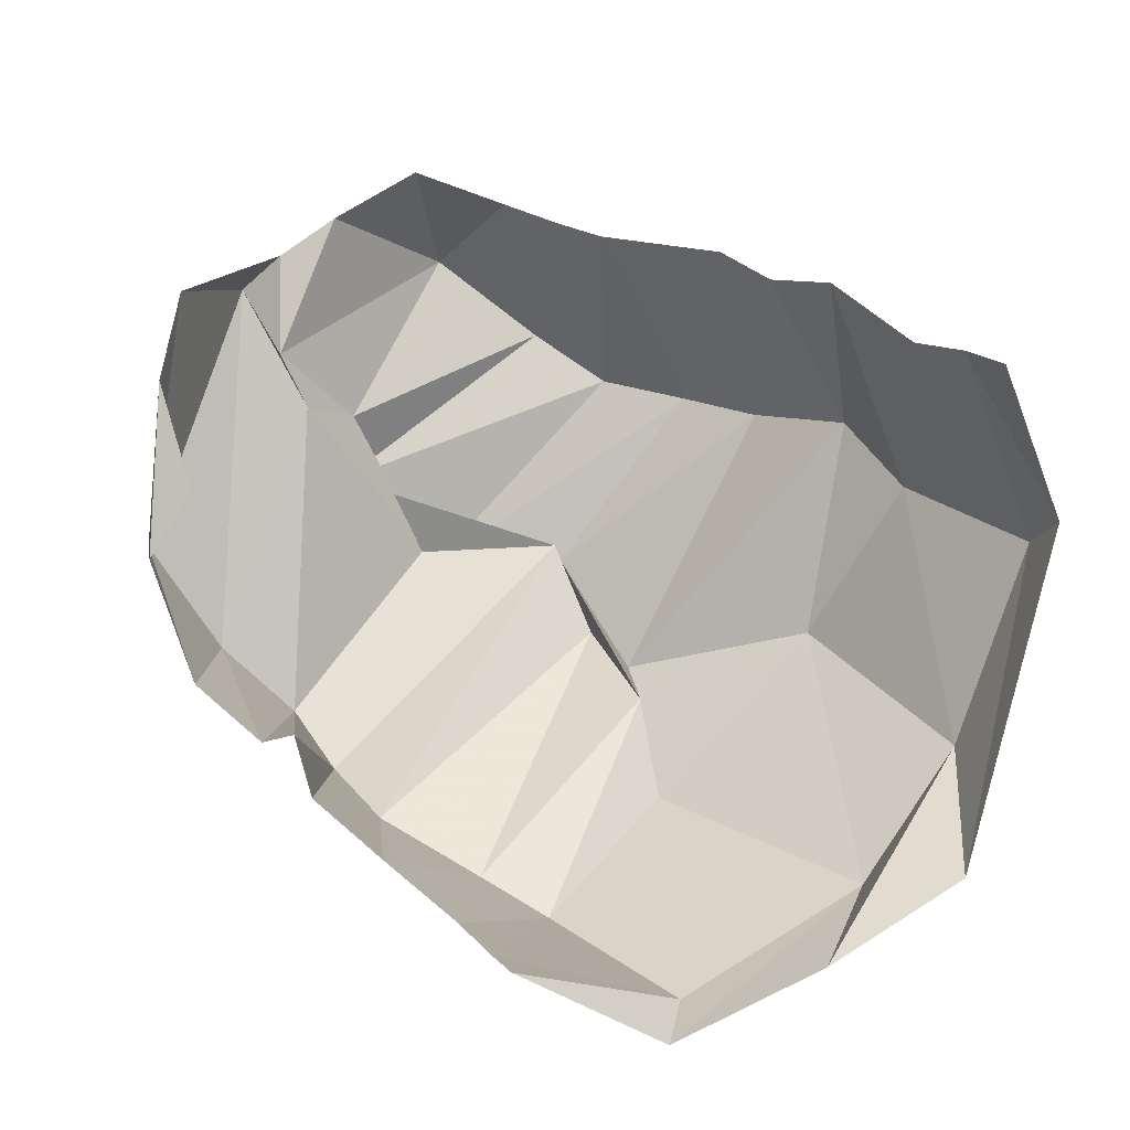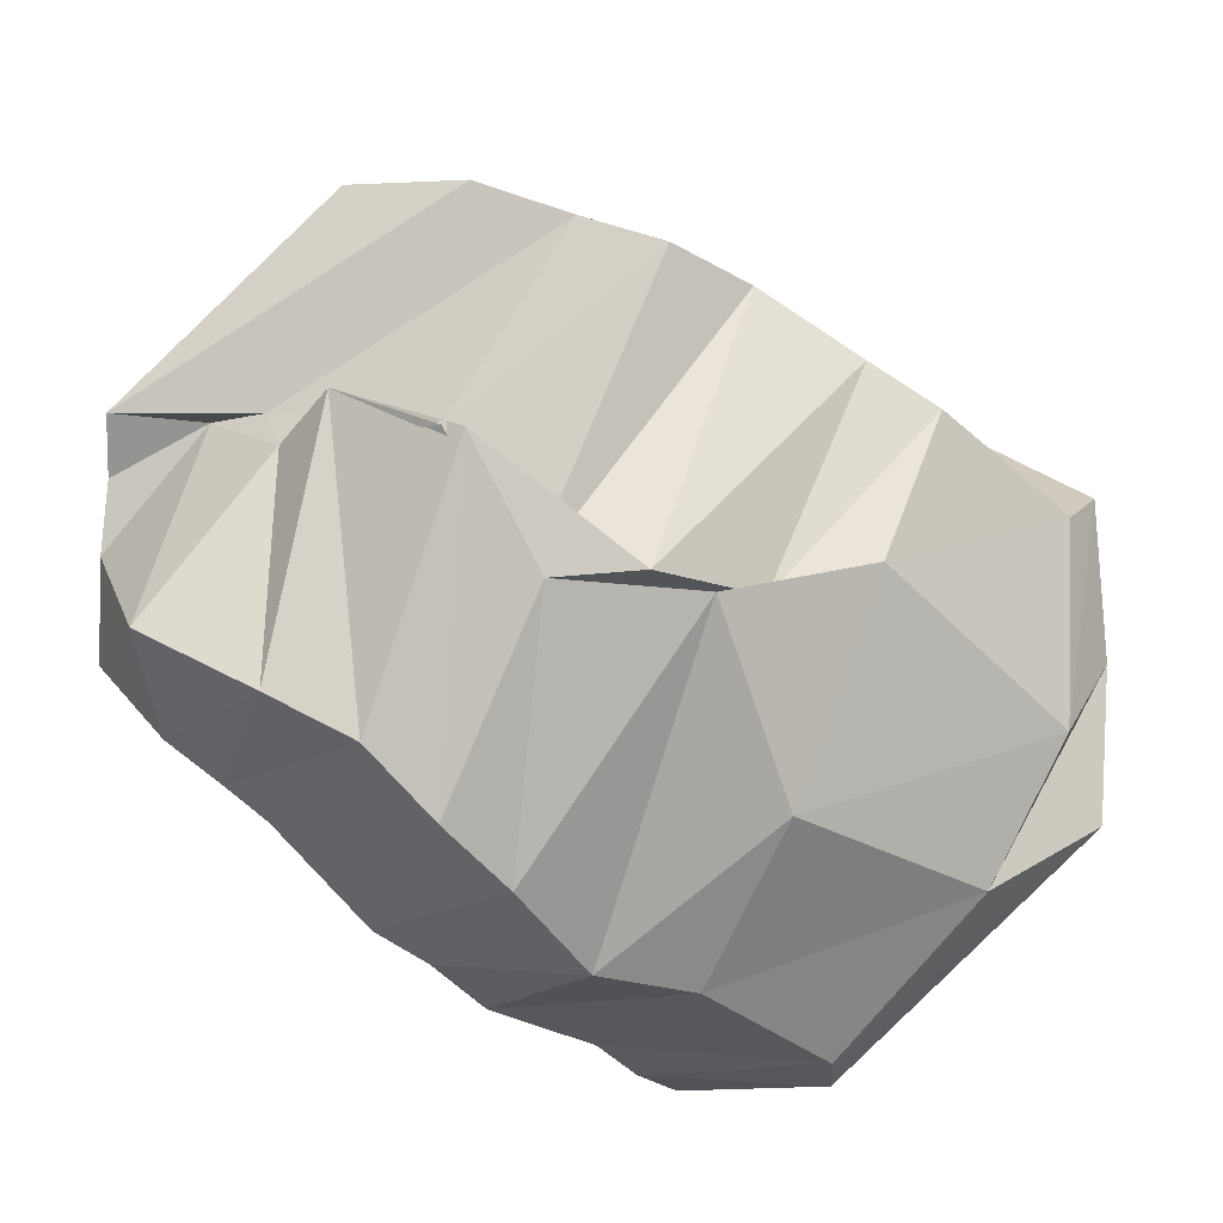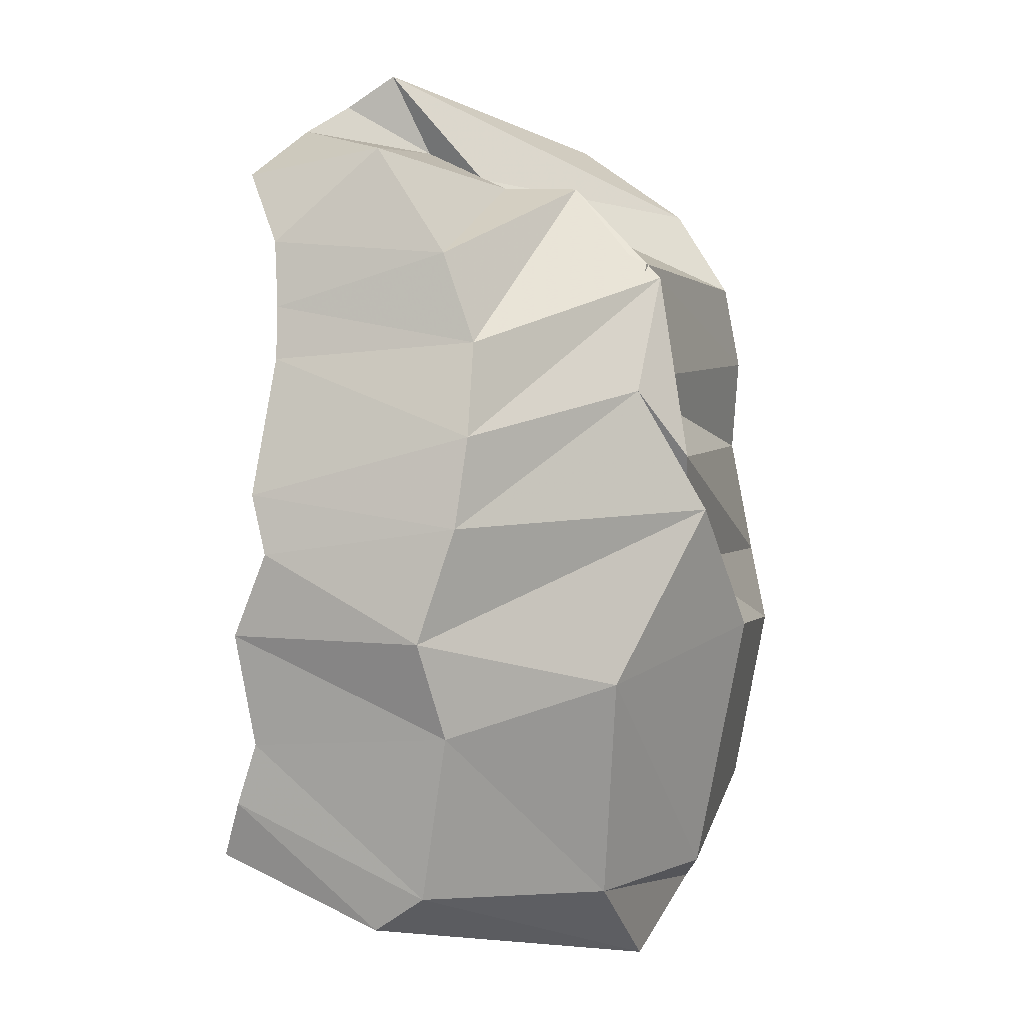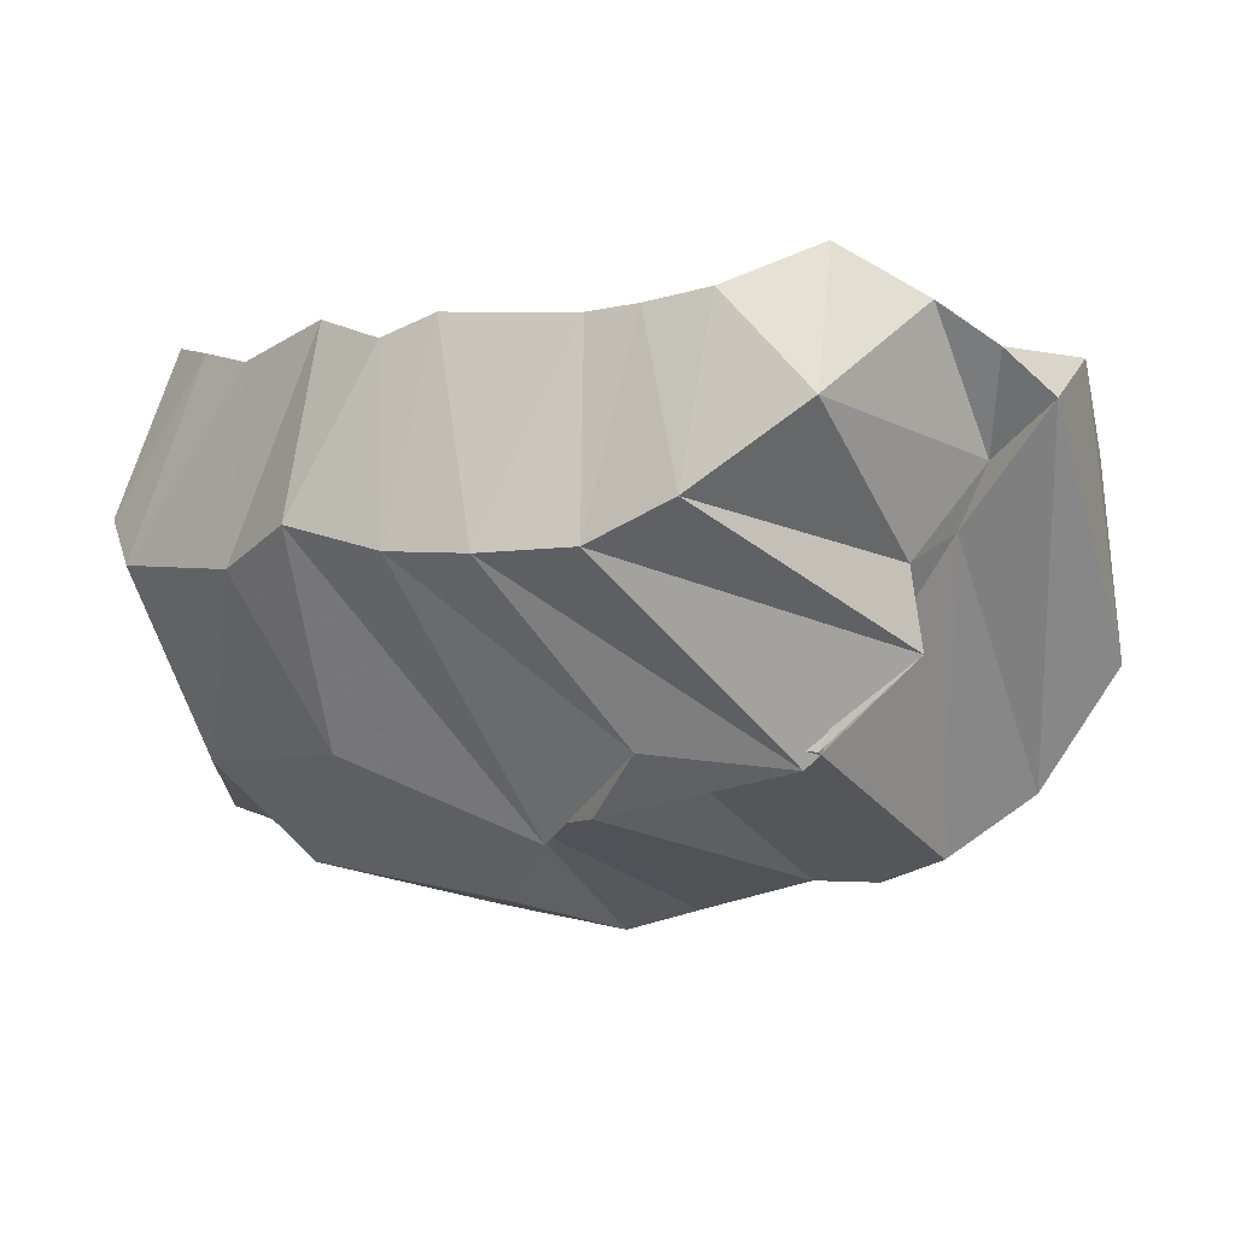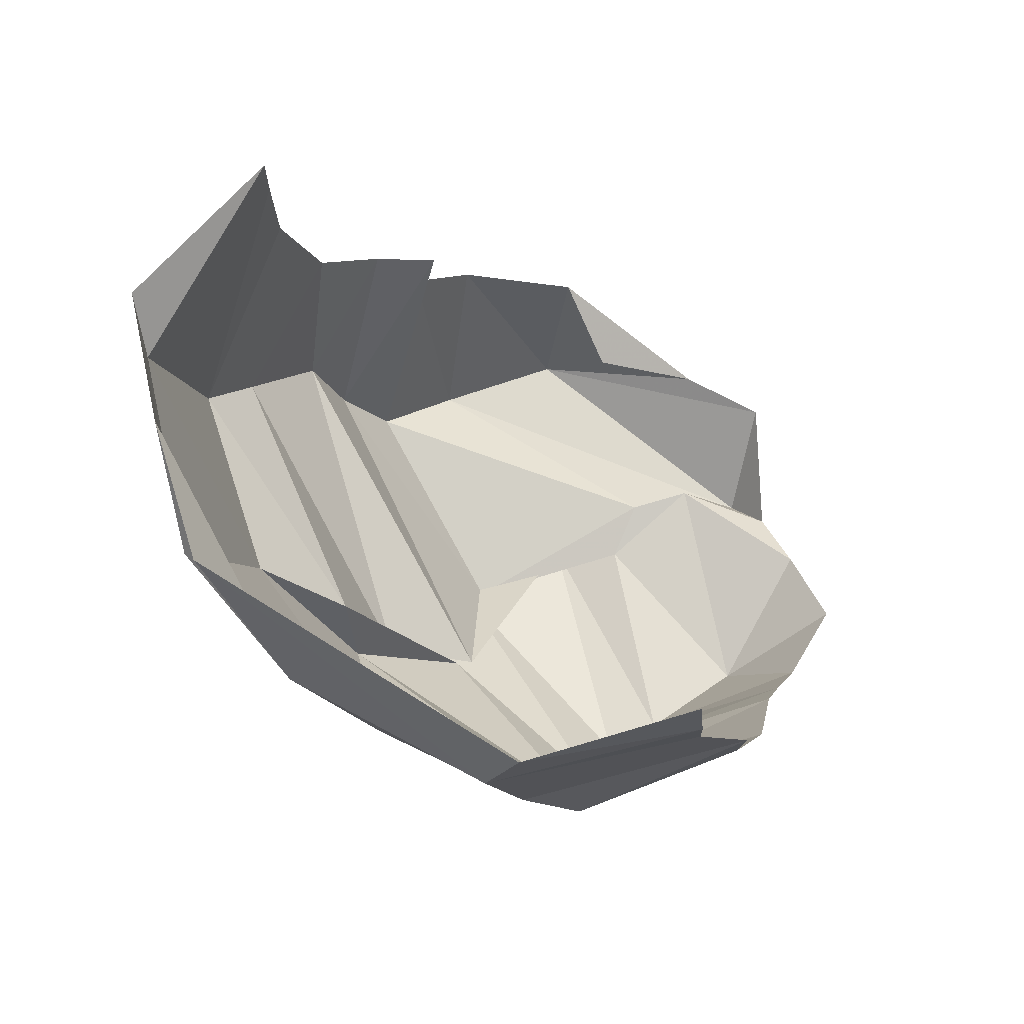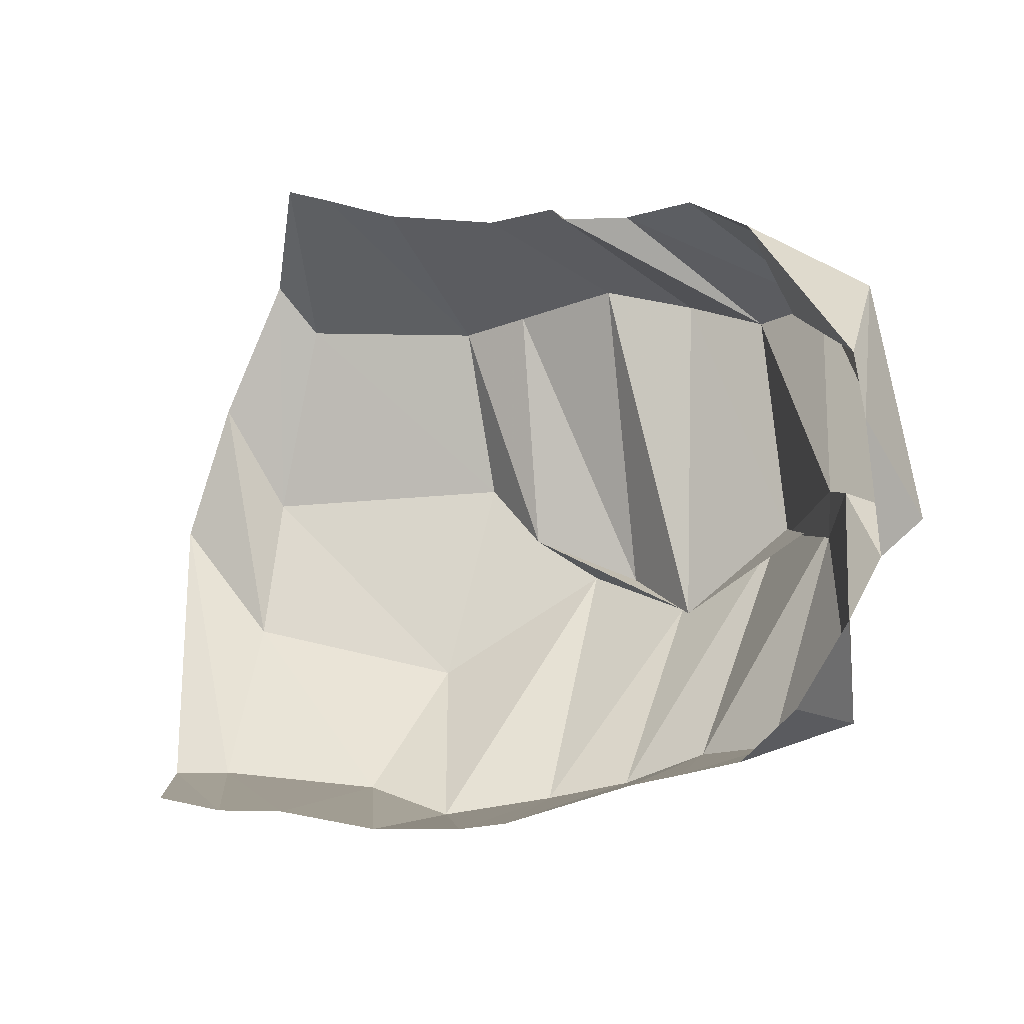
<metadata>
{"format":"obj","ext":"obj","renderer":"f3d","projection":"perspective","resolution":1024,"background":"white","views":[{"elev":26.2,"azim":-129.5,"up":"+Z"},{"elev":-41.7,"azim":136.2,"up":"+Y"},{"elev":-75.6,"azim":82.6,"up":"+Y"},{"elev":1.8,"azim":48.2,"up":"+Z"},{"elev":-11.3,"azim":-77.3,"up":"+Y"},{"elev":18.5,"azim":11.3,"up":"+Y"}]}
</metadata>
<code>
v 146.6 32.05 184.3
v 162.1 28.92 182.3
v 178.4 28.82 179.5
v 205.9 30.33 187.6
v 227.9 29.84 182.3
v 241.2 35.26 187.4
v 273.4 48.48 186.1
v 285.8 53.06 187.5
v 301 59.35 190.3
v 314.7 78.63 199.7
v 136.2 19.66 143.6
v 147.8 15.95 132.9
v 191 15.06 132.5
v 214.8 13.51 142.3
v 243.4 18.66 136.7
v 264.9 25.15 136.4
v 286.1 36.33 137.8
v 305.8 44.94 147.8
v 327.4 62.09 167.6
v 325.6 97.83 188.2
v 117.4 66.14 70.8
v 144.9 41.33 85.57
v 203.9 34.6 91
v 245.8 61.18 72.24
v 274.5 61.47 94.14
v 300.8 85.54 90.69
v 319.3 102.4 115.2
v 317.3 100 134.2
v 322 119.6 155.8
v 332.2 111.4 178.9
v 126.6 102.2 56.45
v 143.9 72.72 58.3
v 210.7 80.58 54.59
v 228.1 72.09 73.76
v 258.5 63.83 78.76
v 276.6 61.95 98.12
v 303.9 86.76 94.74
v 317.4 114.8 140.7
v 341.5 118.1 168.2
v 326.8 145.7 178.2
v 140.5 139 43.6
v 152 125.3 43.73
v 200.1 126.6 42.16
v 218.4 134.1 48.31
v 245.7 145.4 57.18
v 270.5 142.5 59.38
v 291.9 140.4 66.81
v 309.9 150.9 82.31
v 323.7 163 111.3
v 322.3 156.7 157.6
v 153.8 174.9 73.07
v 164.5 172.4 70.9
v 182.7 167.9 67.83
v 213.2 167.5 69.91
v 232.8 174.1 80.43
v 238.9 174.4 95.66
v 255.1 173.7 85.99
v 273.8 180.7 96.95
v 292.3 180.4 124.7
v 305.6 159.2 132.9
g foo
f 1 11 2
f 11 12 2
f 2 12 3
f 12 13 3
f 3 13 4
f 13 14 4
f 4 14 5
f 14 15 5
f 5 15 6
f 15 16 6
f 6 16 7
f 16 17 7
f 7 17 8
f 17 18 8
f 8 18 9
f 18 19 9
f 9 19 10
f 19 20 10
f 11 21 12
f 21 22 12
f 12 22 13
f 22 23 13
f 13 23 14
f 23 24 14
f 14 24 15
f 24 25 15
f 15 25 16
f 25 26 16
f 16 26 17
f 26 27 17
f 17 27 18
f 27 28 18
f 18 28 19
f 28 29 19
f 19 29 20
f 29 30 20
f 21 31 22
f 31 32 22
f 22 32 23
f 32 33 23
f 23 33 24
f 33 34 24
f 24 34 25
f 34 35 25
f 25 35 26
f 35 36 26
f 26 36 27
f 36 37 27
f 27 37 28
f 37 38 28
f 28 38 29
f 38 39 29
f 29 39 30
f 39 40 30
f 31 41 32
f 41 42 32
f 32 42 33
f 42 43 33
f 33 43 34
f 43 44 34
f 34 44 35
f 44 45 35
f 35 45 36
f 45 46 36
f 36 46 37
f 46 47 37
f 37 47 38
f 47 48 38
f 38 48 39
f 48 49 39
f 39 49 40
f 49 50 40
f 41 51 42
f 51 52 42
f 42 52 43
f 52 53 43
f 43 53 44
f 53 54 44
f 44 54 45
f 54 55 45
f 45 55 46
f 55 56 46
f 46 56 47
f 56 57 47
f 47 57 48
f 57 58 48
f 48 58 49
f 58 59 49
f 49 59 50
f 59 60 50
g

</code>
